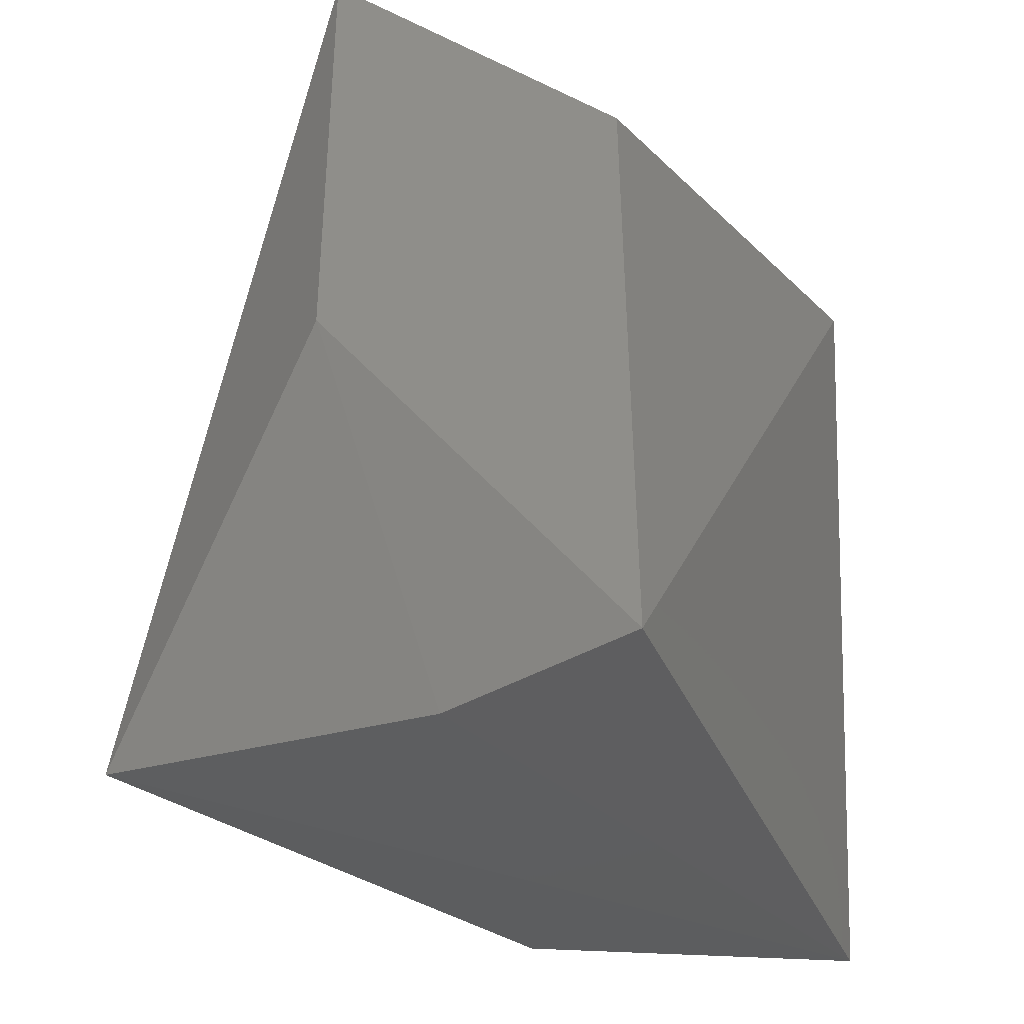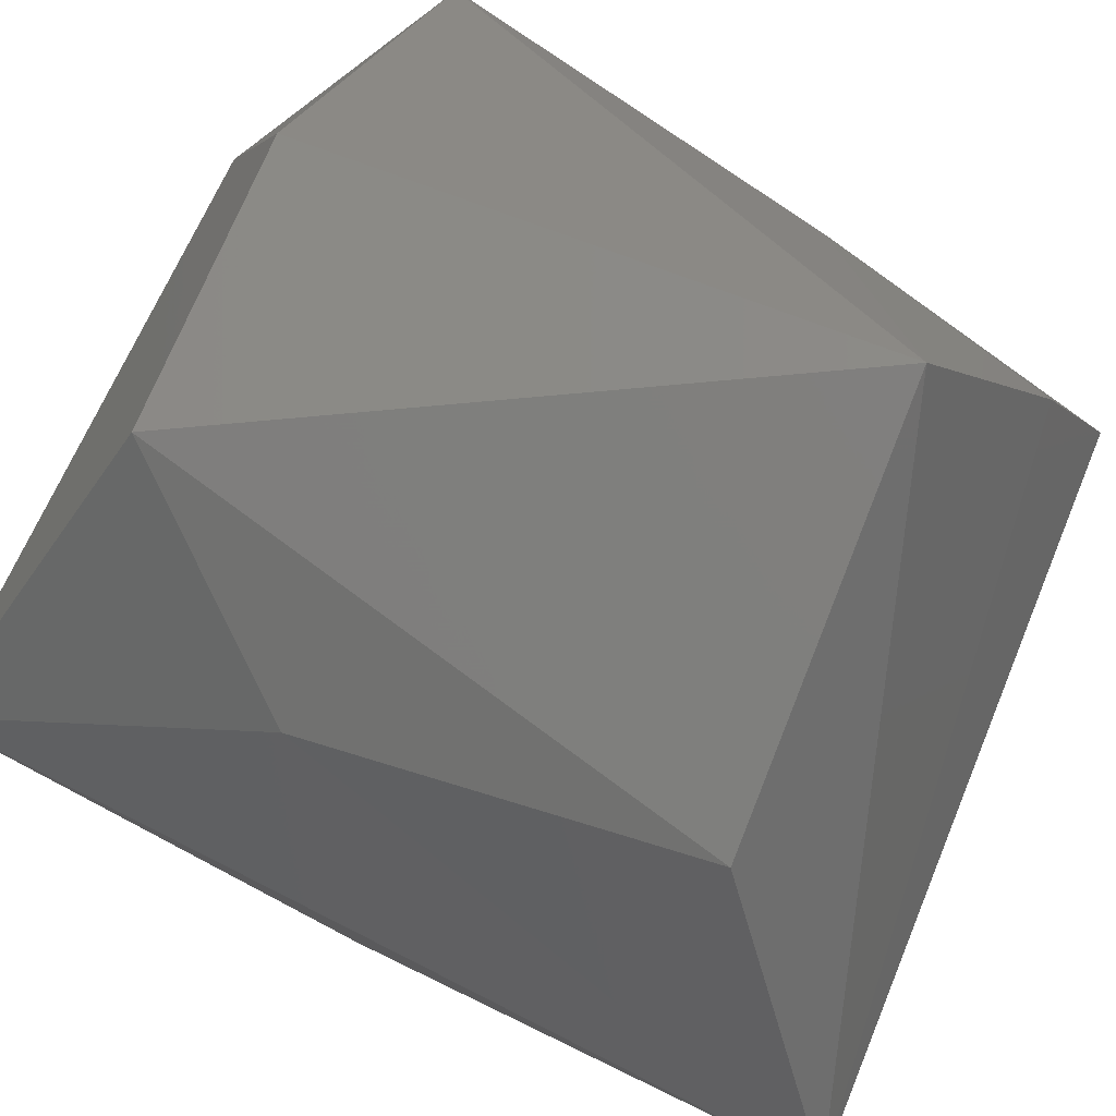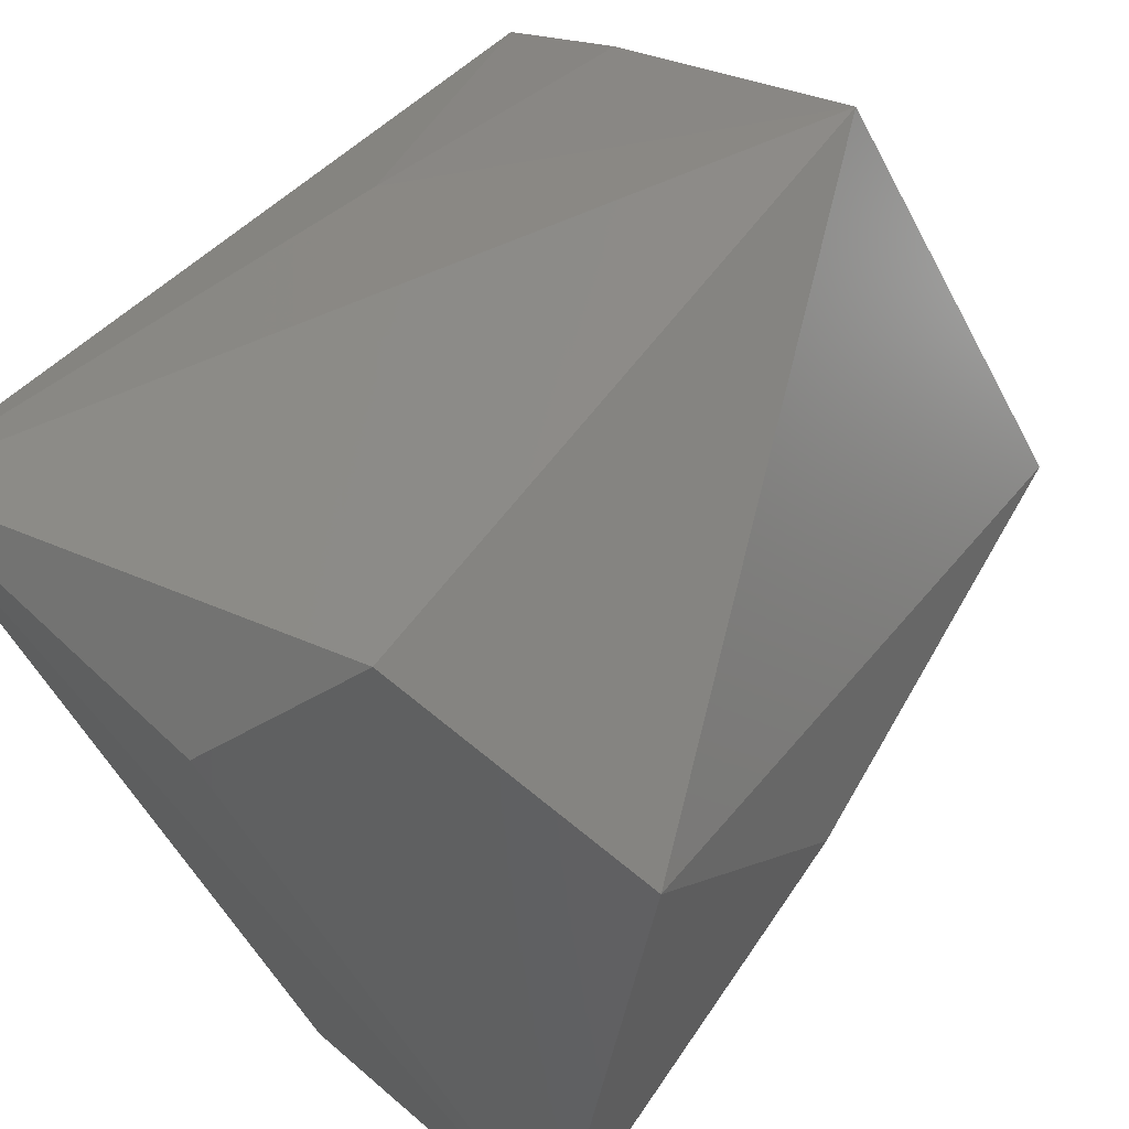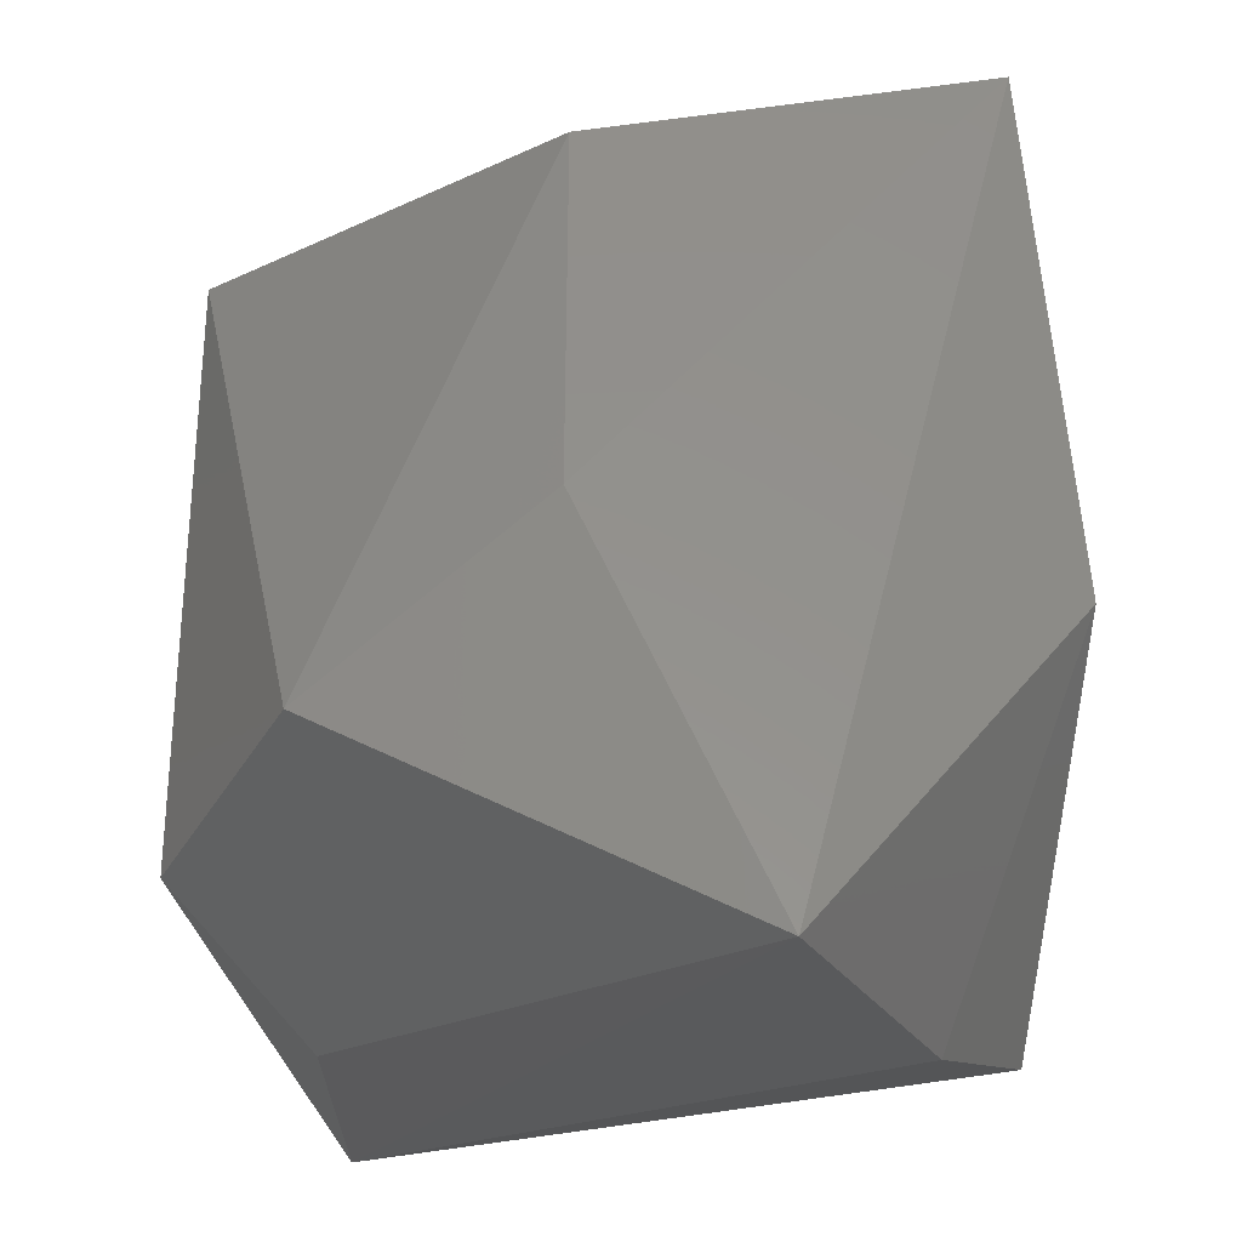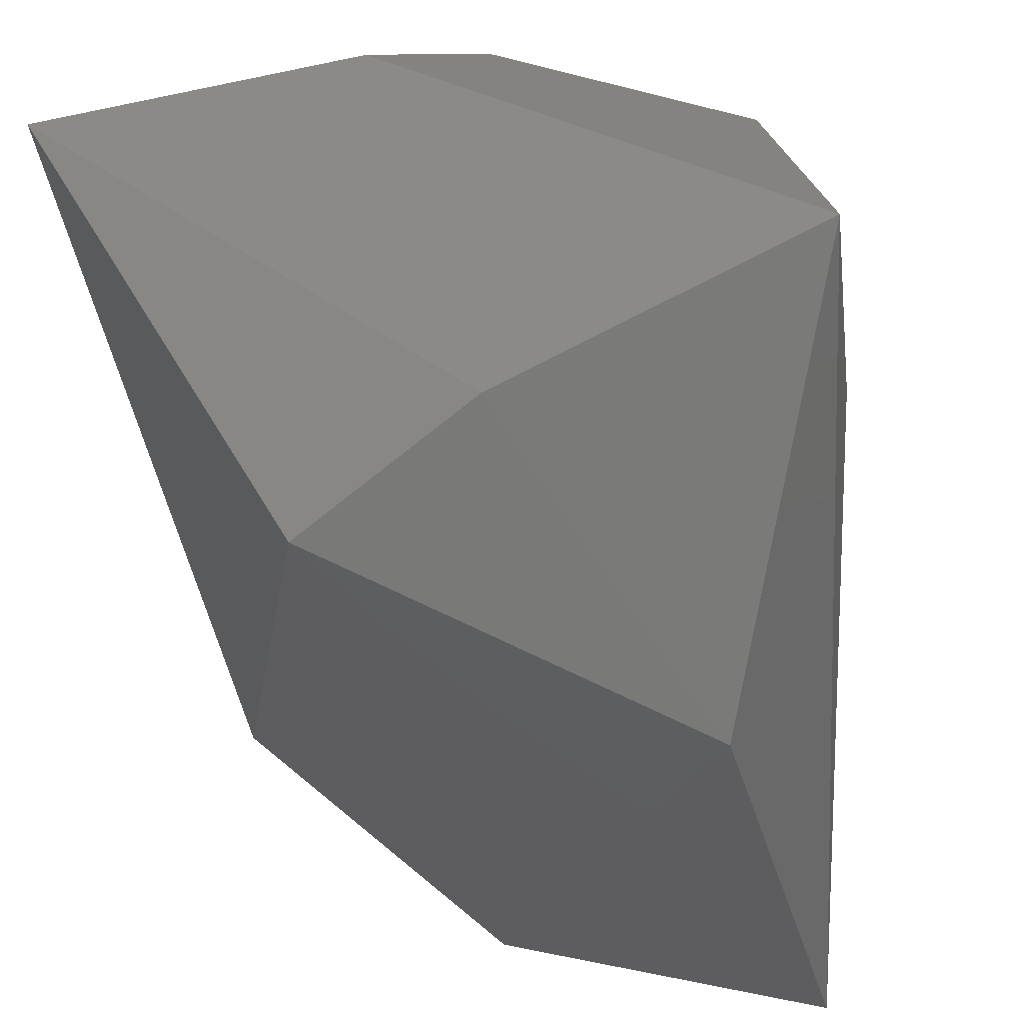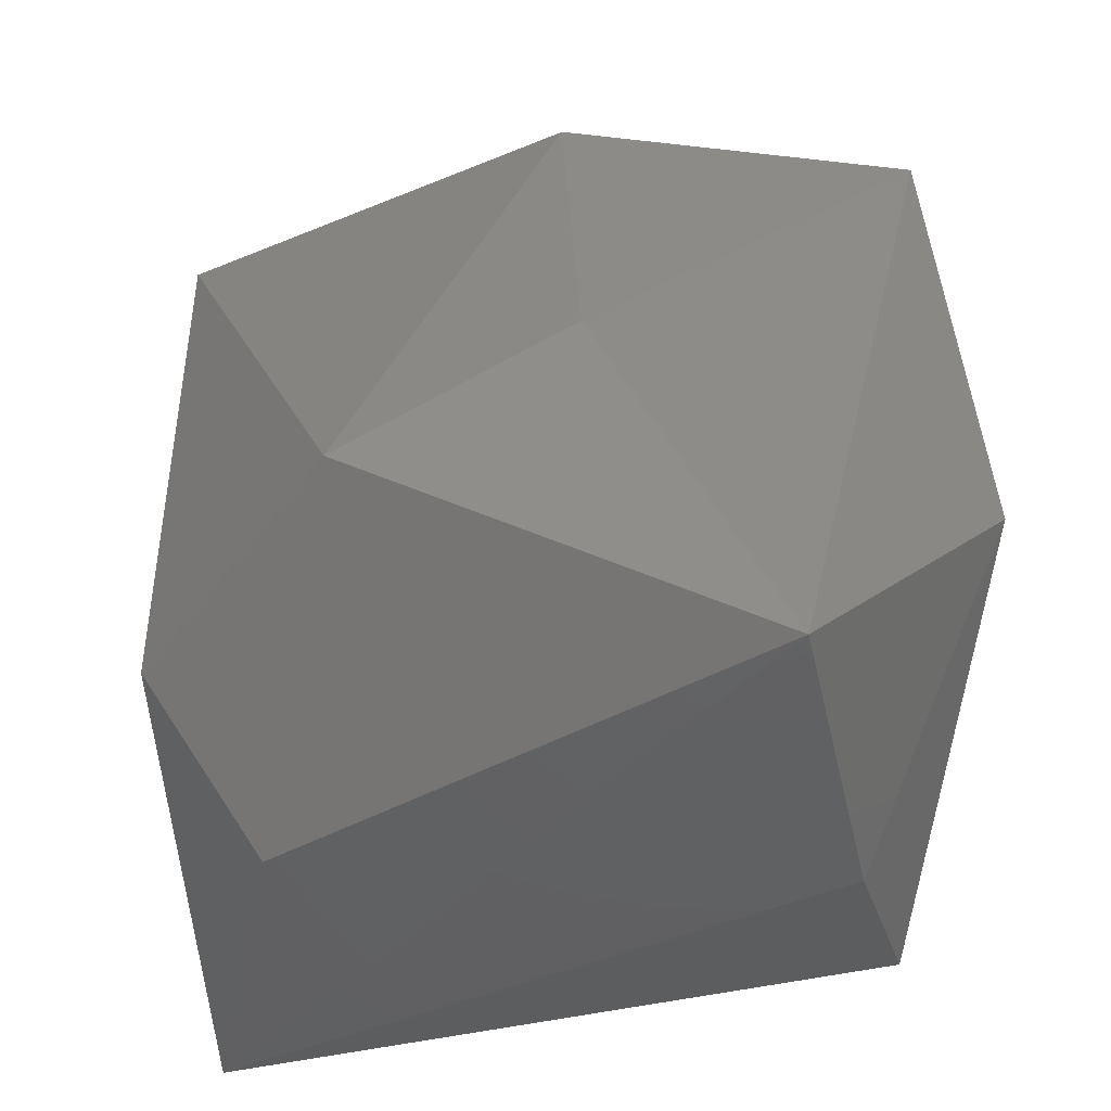
<metadata>
{"format":"stl","ext":"stl","renderer":"f3d","projection":"perspective","resolution":1024,"background":"white","views":[{"elev":-37.6,"azim":175.2,"up":"+Y"},{"elev":43.0,"azim":124.5,"up":"+Z"},{"elev":70.5,"azim":42.8,"up":"+Z"},{"elev":-25.1,"azim":90.3,"up":"+Y"},{"elev":-41.4,"azim":14.5,"up":"+Z"},{"elev":-44.0,"azim":79.1,"up":"+Y"}]}
</metadata>
<code>
# stl→obj: 16 verts, 28 faces
v -10 8 2
v -8 2 6
v -7 8 5
v -10 -9 7
v -3 -9 -7
v -2 -9 7
v 0 -6 10
v -1 8 10
v 6 -5 7
v 5 8 2
v -3 7 -6
v 4 -2 -8
v 8 -10 -2
v 1 -10 -5
v 4 10 -7
v 7 -1 2
f 1 2 3
f 2 1 4
f 1 5 4
f 4 6 7
f 3 2 8
f 2 4 8
f 4 7 8
f 7 6 9
f 10 8 9
f 8 7 9
f 5 1 11
f 12 5 11
f 6 4 13
f 9 6 13
f 4 5 14
f 5 12 14
f 13 4 14
f 12 13 14
f 1 3 15
f 8 10 15
f 3 8 15
f 11 1 15
f 12 11 15
f 13 12 15
f 10 9 16
f 9 13 16
f 15 10 16
f 13 15 16

</code>
